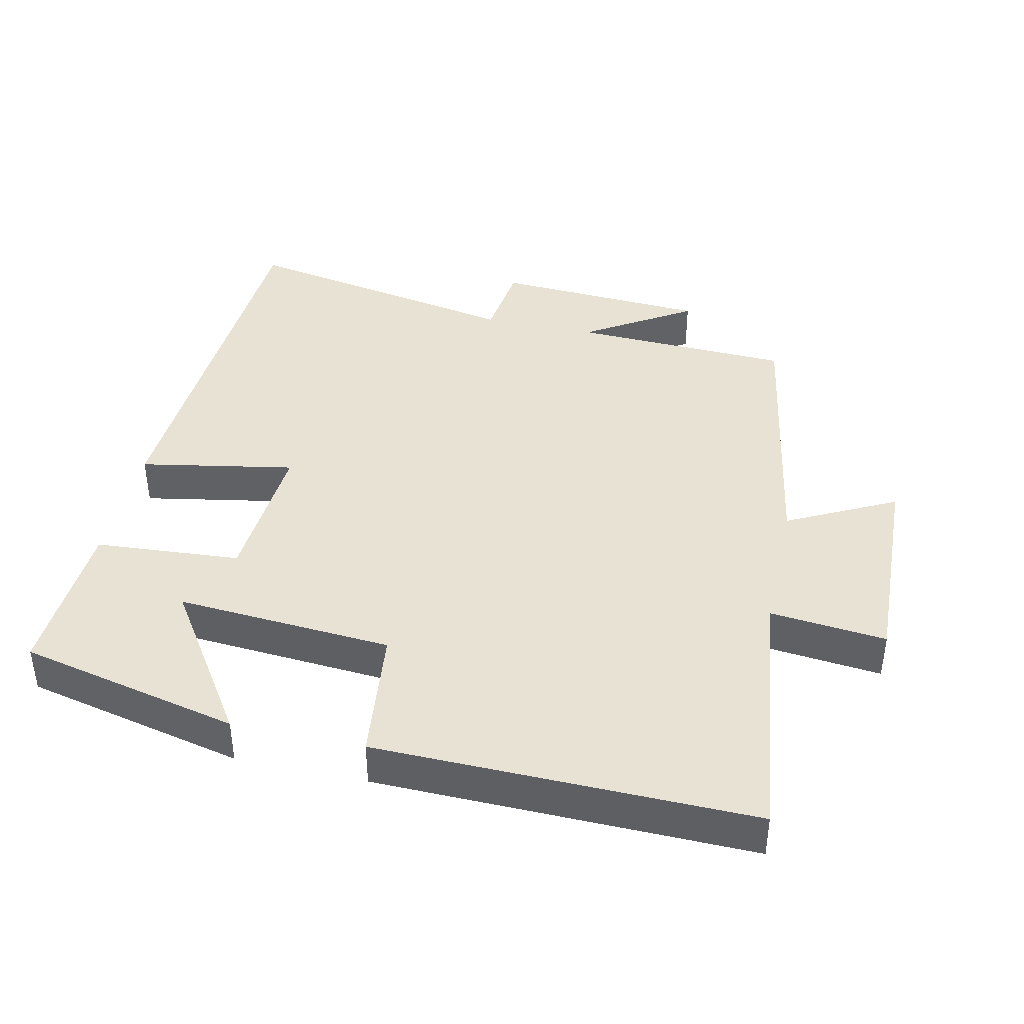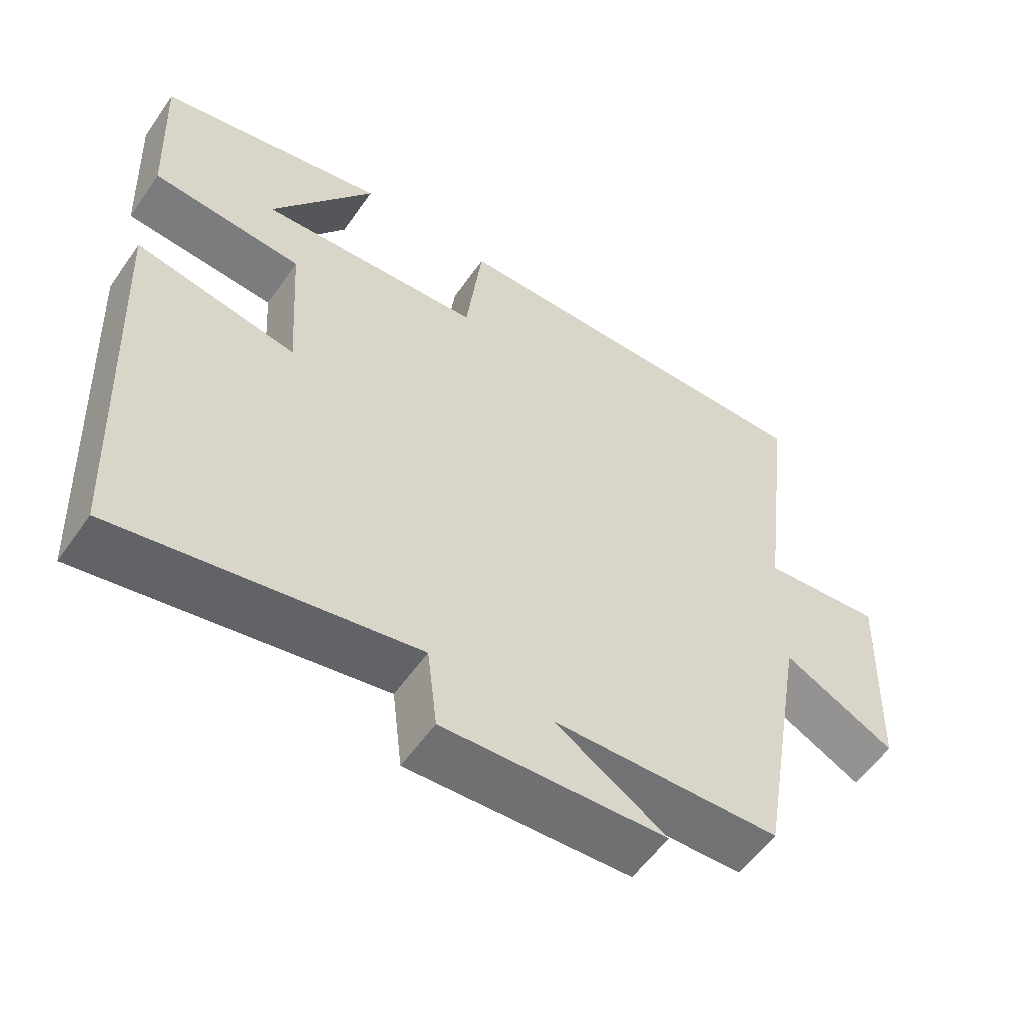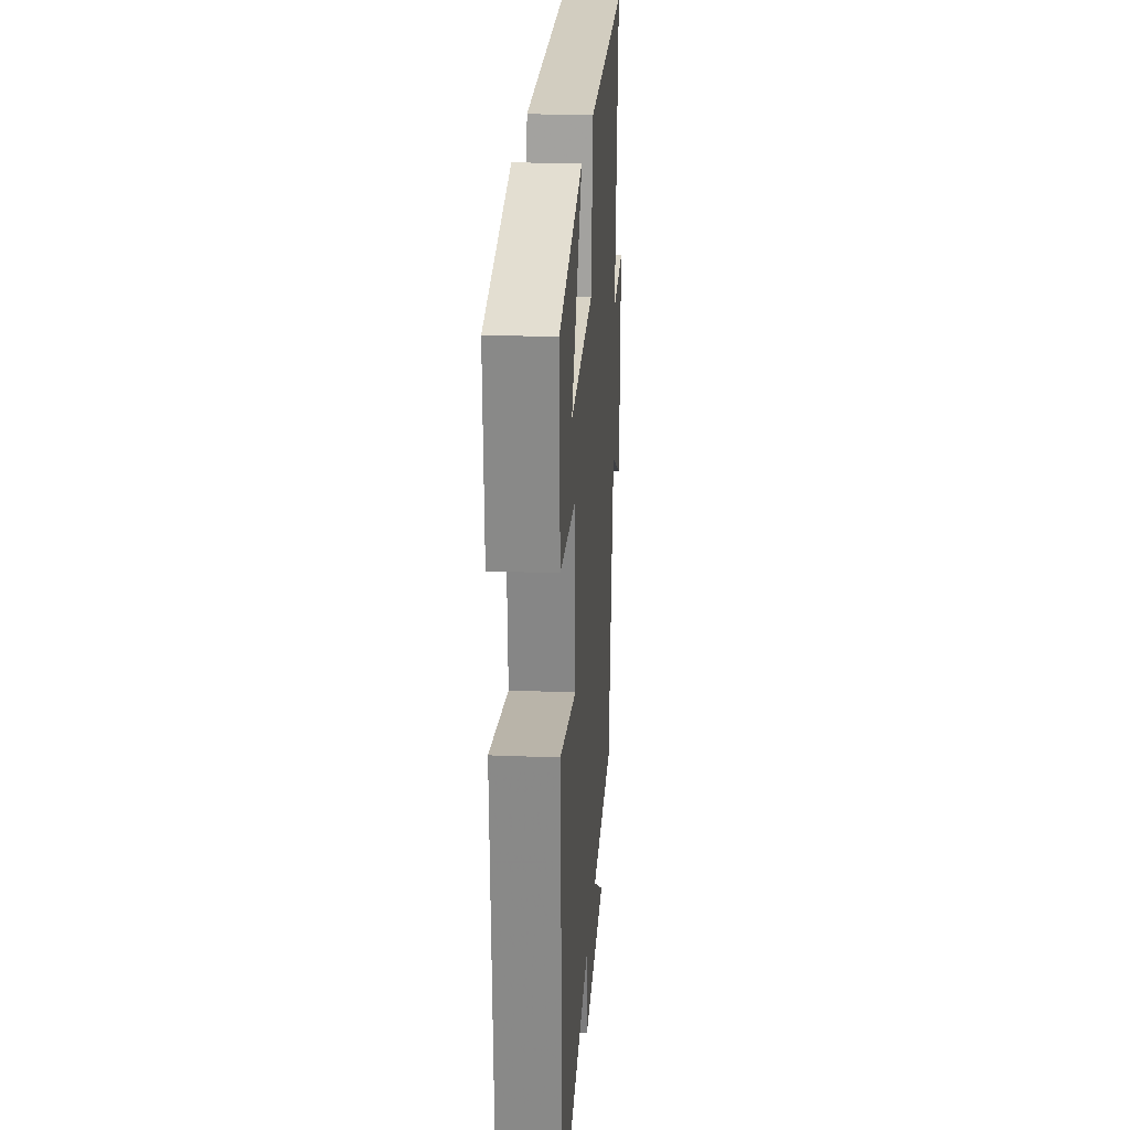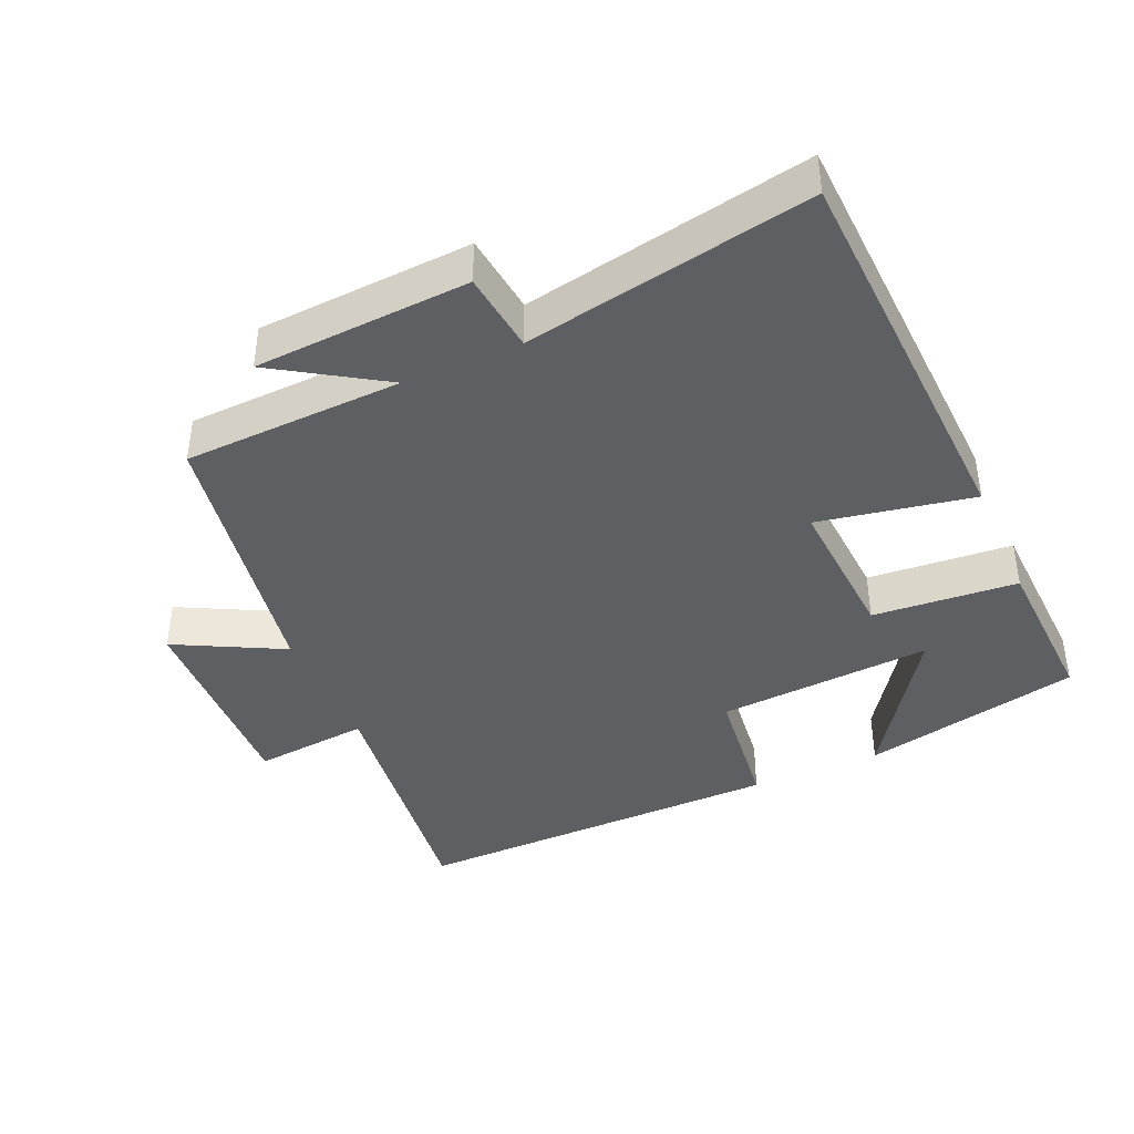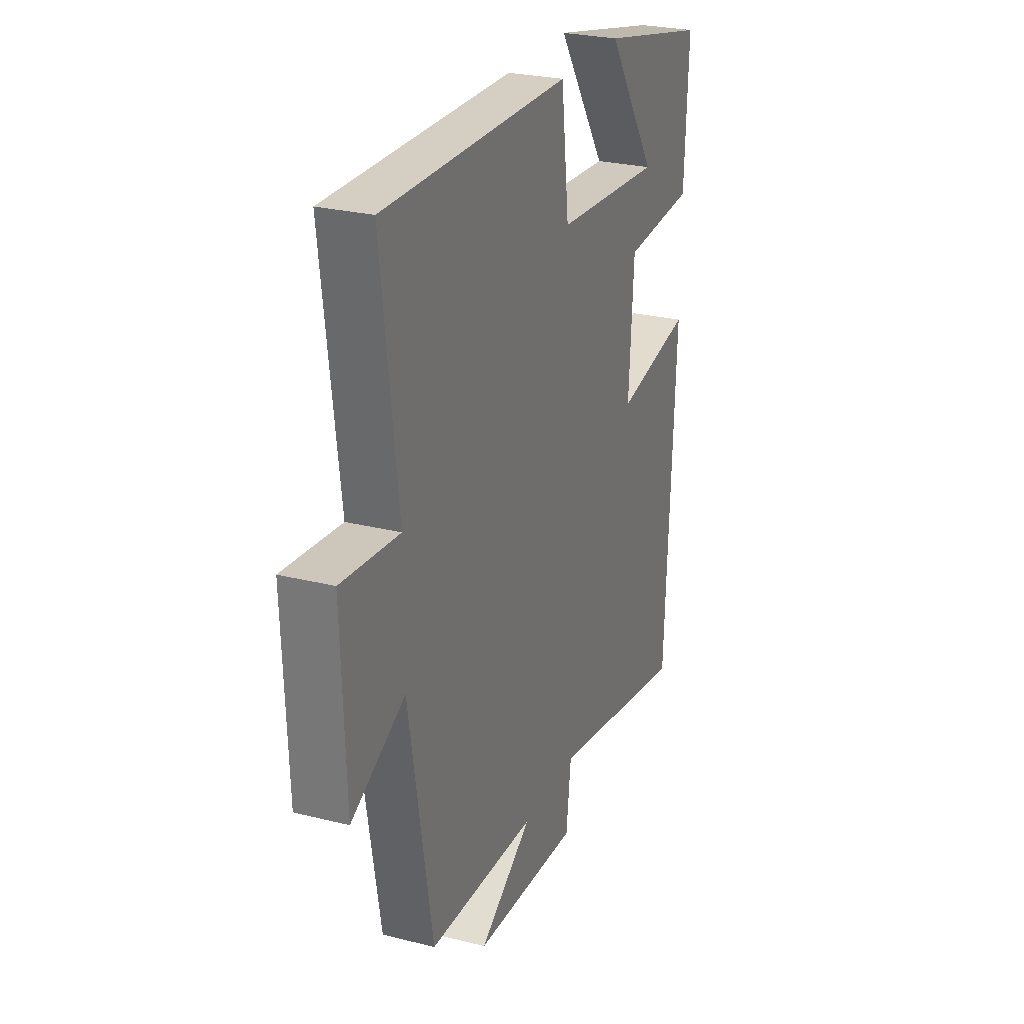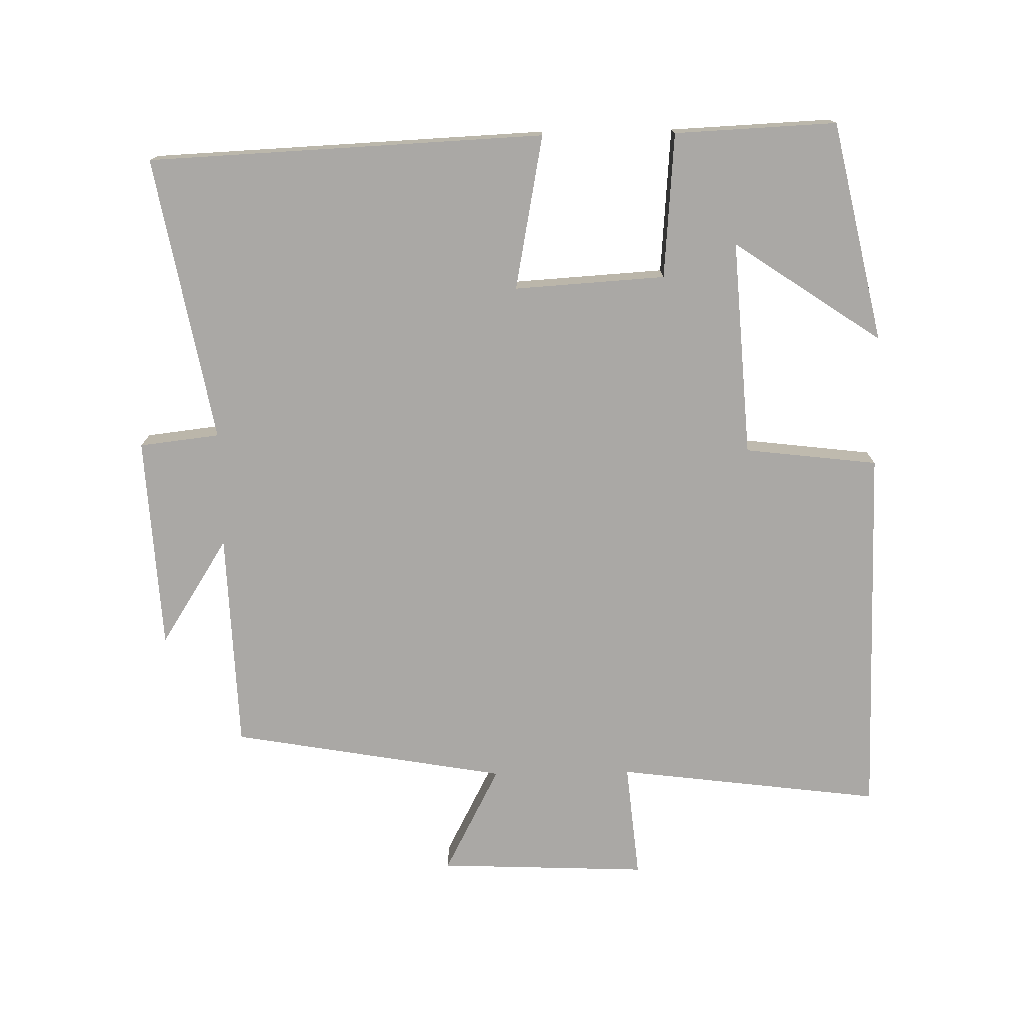
<metadata>
{"format":"obj","ext":"obj","renderer":"f3d","projection":"perspective","resolution":1024,"background":"white","views":[{"elev":40.8,"azim":12.6,"up":"+Y"},{"elev":-56.6,"azim":-34.5,"up":"+Z"},{"elev":23.8,"azim":-86.1,"up":"+Z"},{"elev":-40.9,"azim":-156.3,"up":"+Y"},{"elev":26.5,"azim":111.5,"up":"+Z"},{"elev":-75.1,"azim":-89.1,"up":"+Y"}]}
</metadata>
<code>
v 0.548 0.07 0.508
v 0.5 0.07 0.122
v 0.669 0.07 0.139
v 0.657 0.07 -0.167
v 0.5 0.07 -0.086
v 0.431 0.07 -0.488
v 0.112 0.07 -0.5
v 0.268 0.07 -0.599
v -0.044 0.07 -0.617
v -0.058 0.07 -0.5
v -0.473 0.07 -0.578
v -0.5 0.07 -0.001
v -0.275 0.07 -0.043
v -0.289 0.07 0.177
v -0.5 0.07 0.193
v -0.511 0.07 0.429
v -0.191 0.07 0.5
v -0.336 0.07 0.284
v -0.022 0.07 0.306
v 0.001 0.07 0.5
v 0.548 0 0.508
v 0.5 0 0.122
v 0.669 0 0.139
v 0.657 0 -0.167
v 0.5 0 -0.086
v 0.431 0 -0.488
v 0.112 0 -0.5
v 0.268 0 -0.599
v -0.044 0 -0.617
v -0.058 0 -0.5
v -0.473 0 -0.578
v -0.5 0 -0.001
v -0.275 0 -0.043
v -0.289 0 0.177
v -0.5 0 0.193
v -0.511 0 0.429
v -0.191 0 0.5
v -0.336 0 0.284
v -0.022 0 0.306
v 0.001 0 0.5
f 19 20 1 2
f 18 19 2
f 15 16 17 18
f 14 15 18 2
f 13 14 2
f 10 11 12 13
f 10 13 2 3
f 7 8 9 10
f 5 6 7 10
f 5 10 3
f 3 4 5
f 22 21 40 39
f 22 39 38
f 38 37 36 35
f 22 38 35 34
f 22 34 33
f 33 32 31 30
f 23 22 33 30
f 30 29 28 27
f 30 27 26 25
f 23 30 25
f 25 24 23
f 1 21 22 2
f 2 22 23 3
f 3 23 24 4
f 4 24 25 5
f 5 25 26 6
f 6 26 27 7
f 7 27 28 8
f 8 28 29 9
f 9 29 30 10
f 10 30 31 11
f 11 31 32 12
f 12 32 33 13
f 13 33 34 14
f 14 34 35 15
f 15 35 36 16
f 16 36 37 17
f 17 37 38 18
f 18 38 39 19
f 19 39 40 20
f 20 40 21 1

</code>
